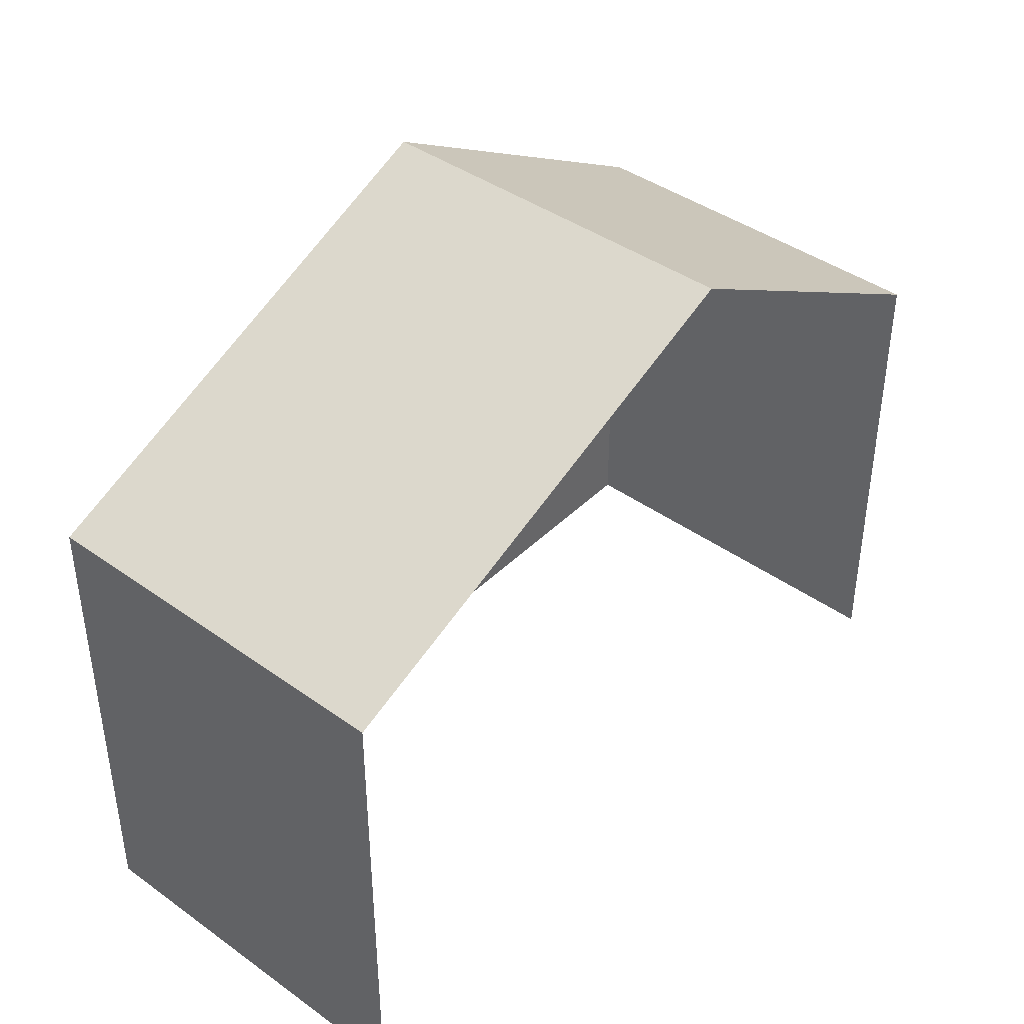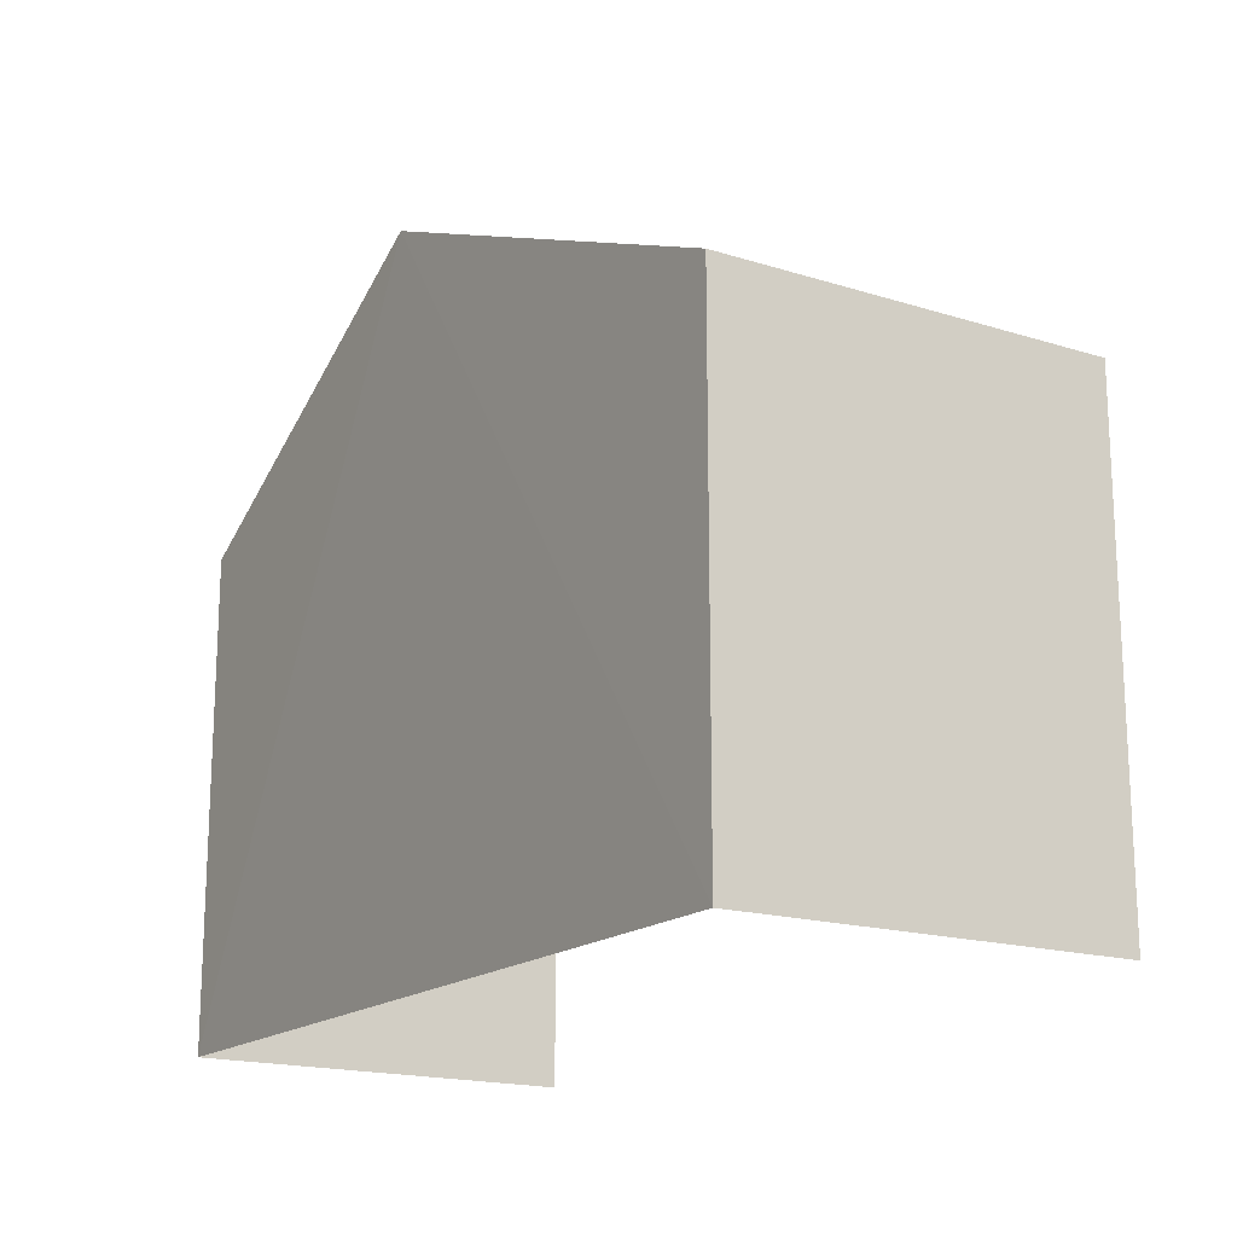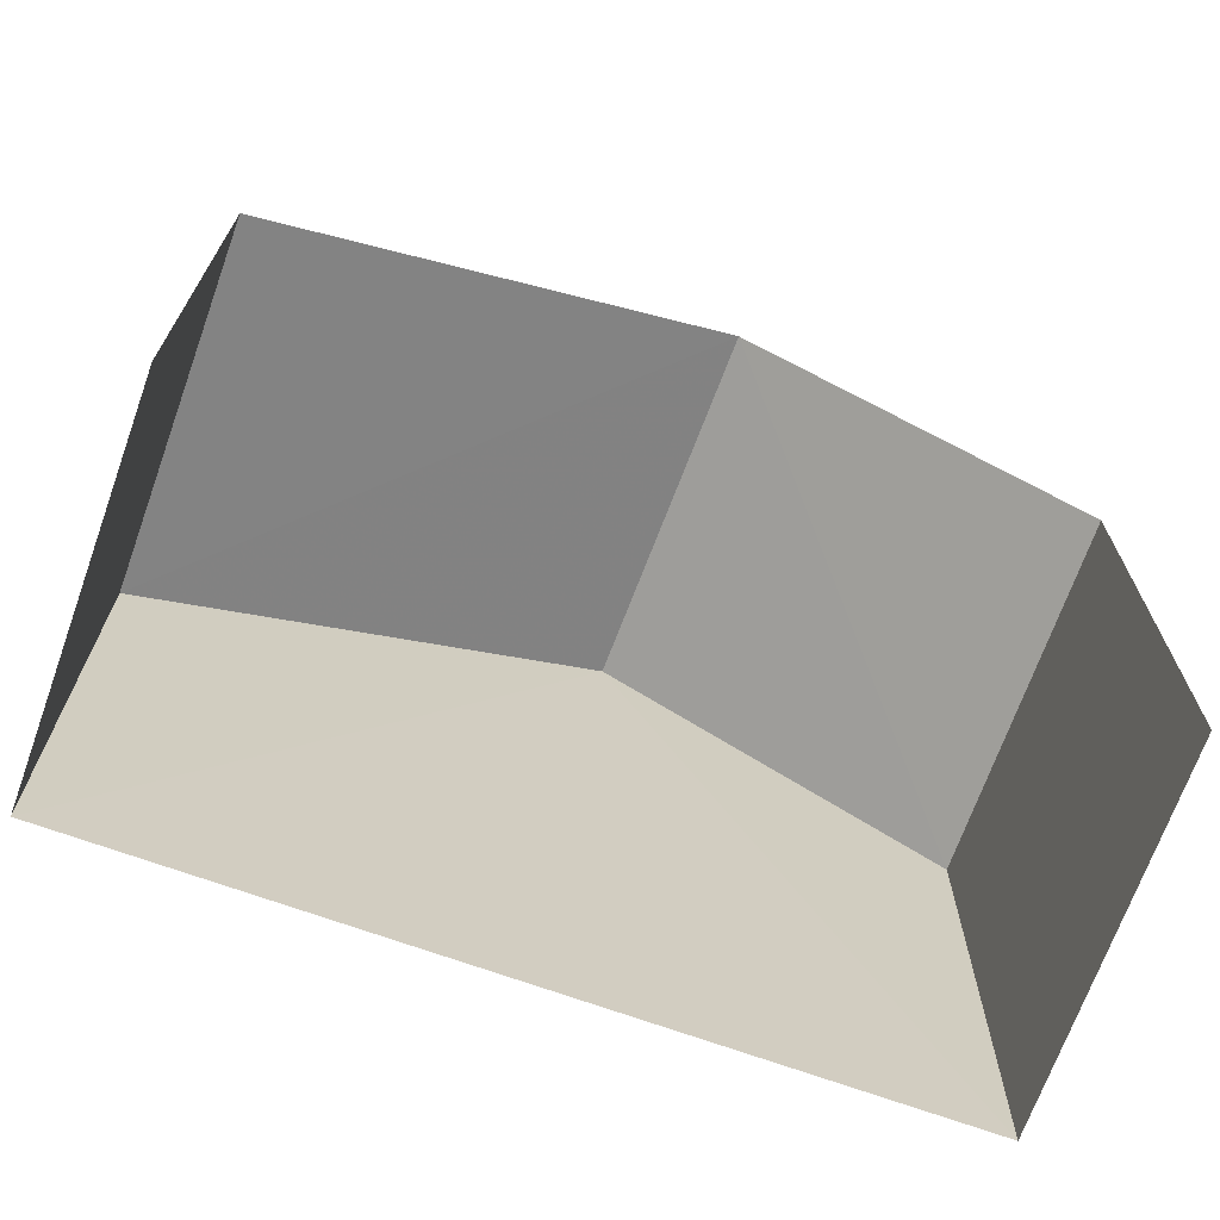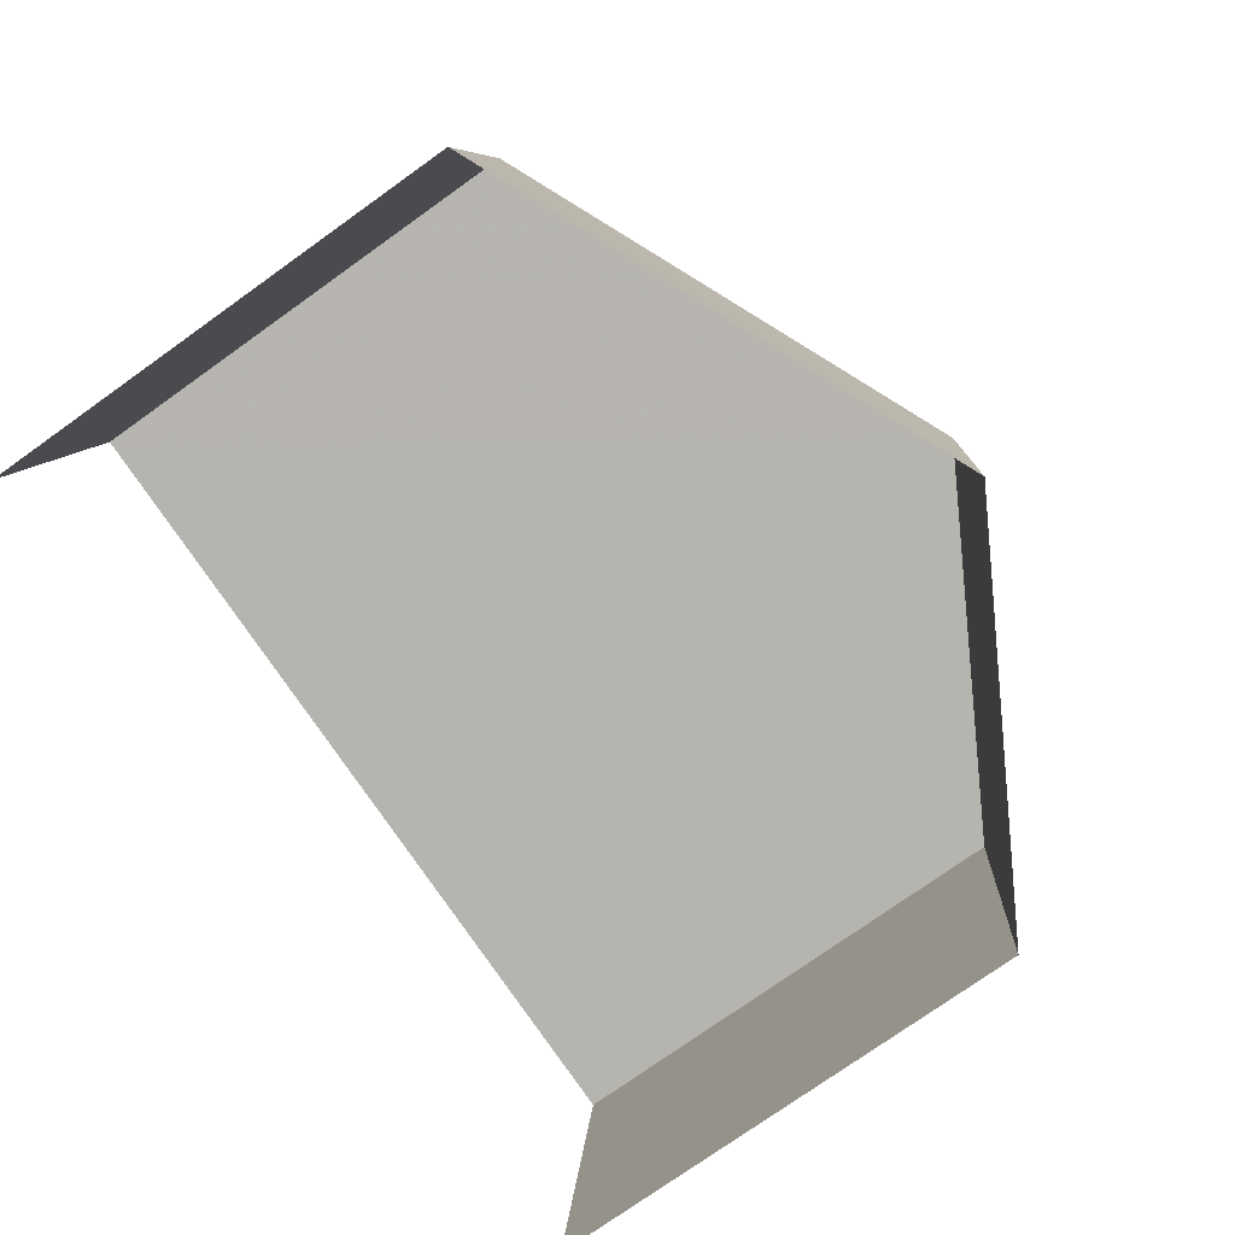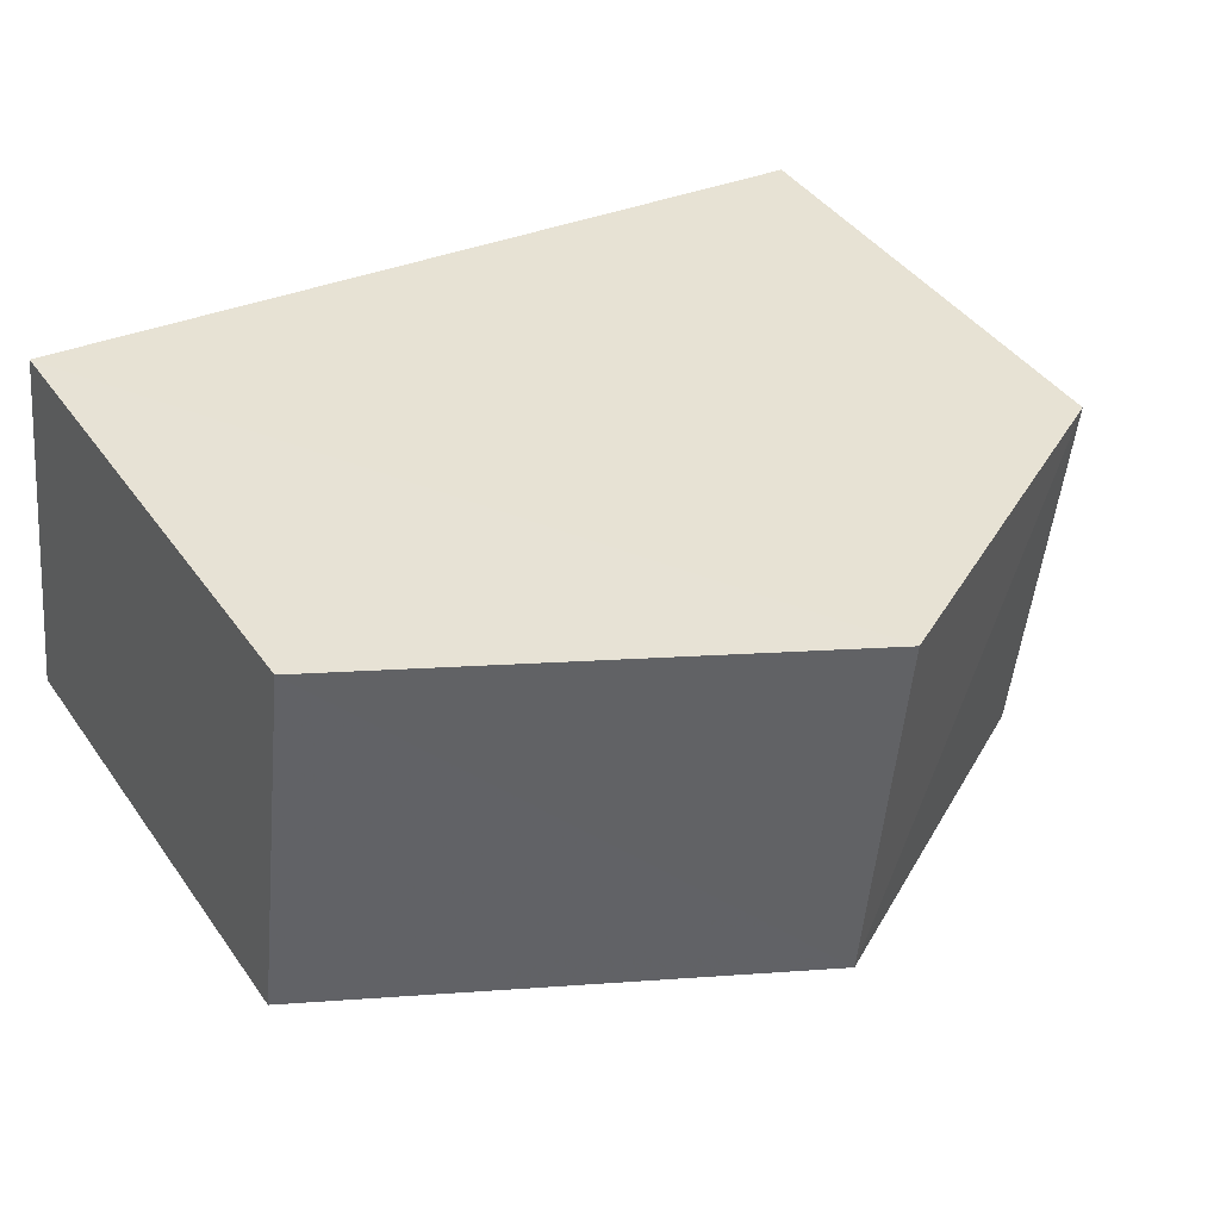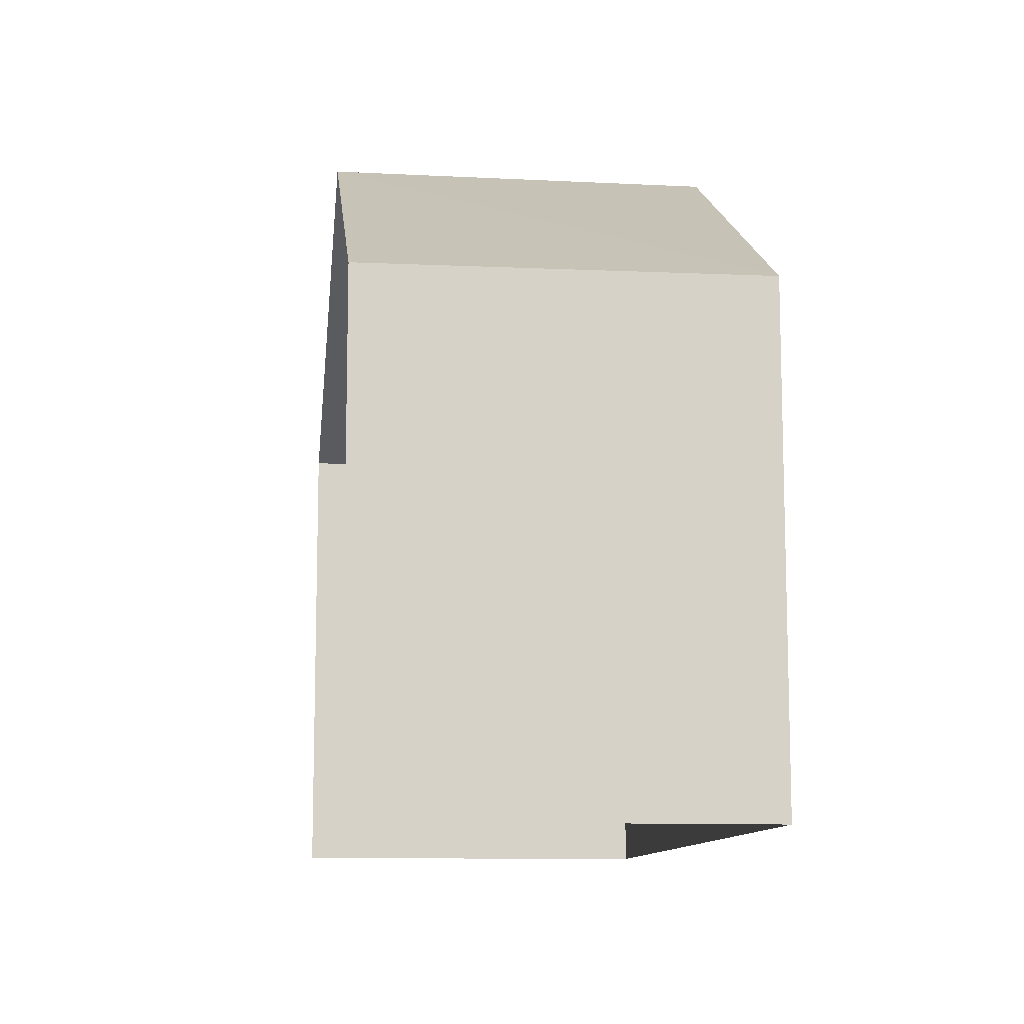
<metadata>
{"format":"obj","ext":"obj","renderer":"f3d","projection":"perspective","resolution":1024,"background":"white","views":[{"elev":41.4,"azim":-55.7,"up":"+Z"},{"elev":-17.4,"azim":-128.6,"up":"+Z"},{"elev":-69.0,"azim":-26.3,"up":"+Z"},{"elev":-76.3,"azim":-54.4,"up":"+Y"},{"elev":42.4,"azim":-32.6,"up":"+Y"},{"elev":-10.9,"azim":77.2,"up":"+Z"}]}
</metadata>
<code>
v -3.74e+05 -1.046e+05 23.26
v -3.74e+05 -1.046e+05 23.26
v -3.74e+05 -1.046e+05 23.26
v -3.74e+05 -1.046e+05 23.26
v -3.74e+05 -1.046e+05 28.29
v -3.74e+05 -1.046e+05 26.78
v -3.74e+05 -1.046e+05 28.29
v -3.74e+05 -1.046e+05 26.78
v -3.74e+05 -1.046e+05 26.78
v -3.74e+05 -1.046e+05 26.78
f 1 2 3
f 1 4 2
f 10 4 5
f 4 1 5
f 1 8 5
f 5 6 7
f 5 8 6
f 9 10 5
f 7 9 5
f 10 2 4
f 10 9 2
f 6 3 7
f 3 2 7
f 2 9 7
f 6 1 3
f 6 8 1

</code>
